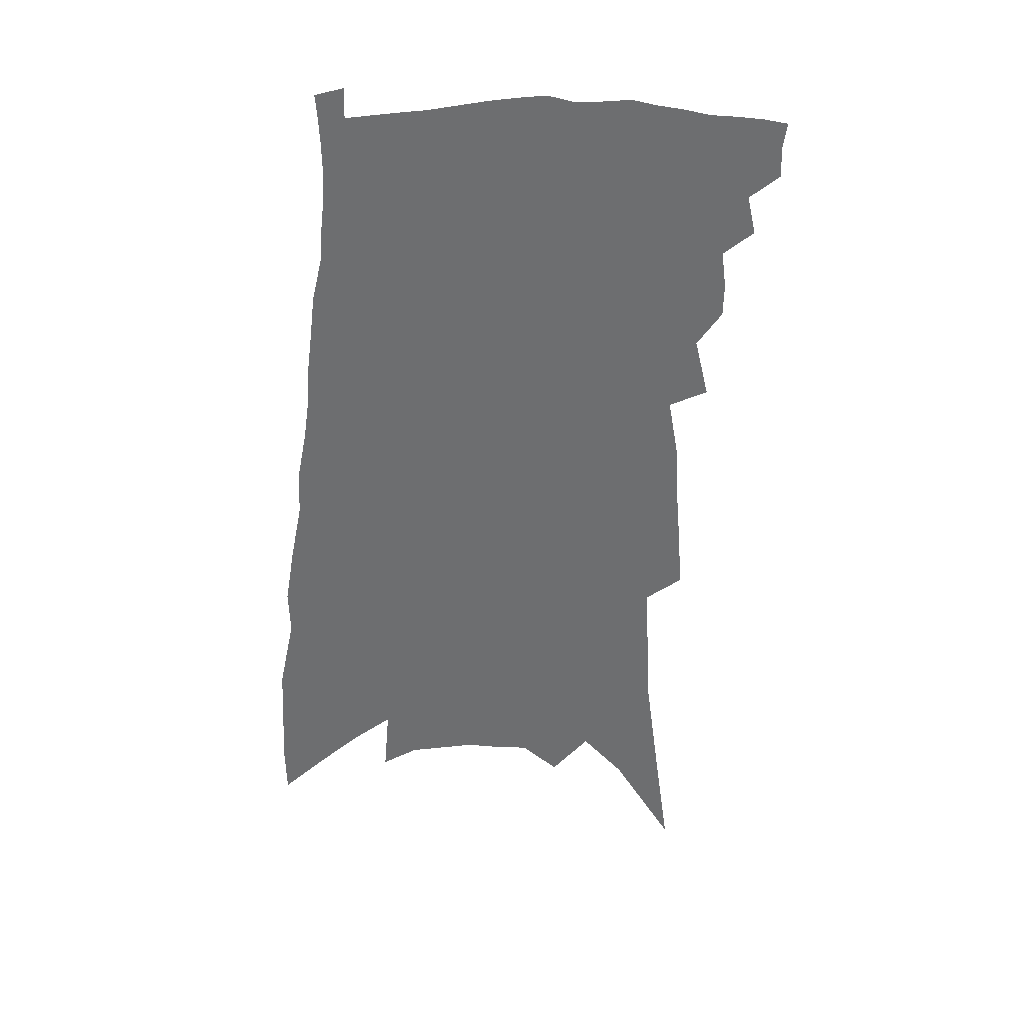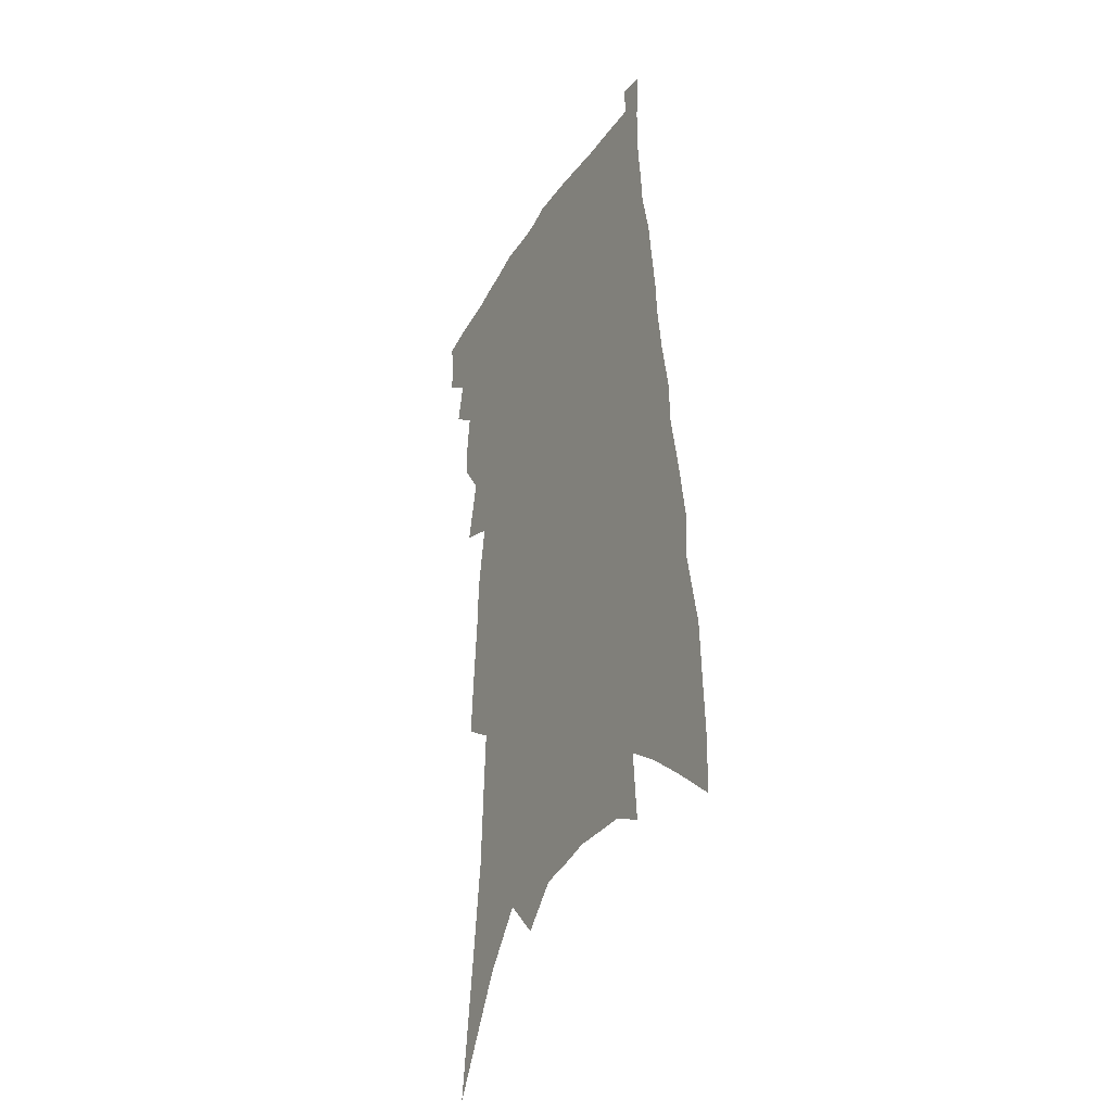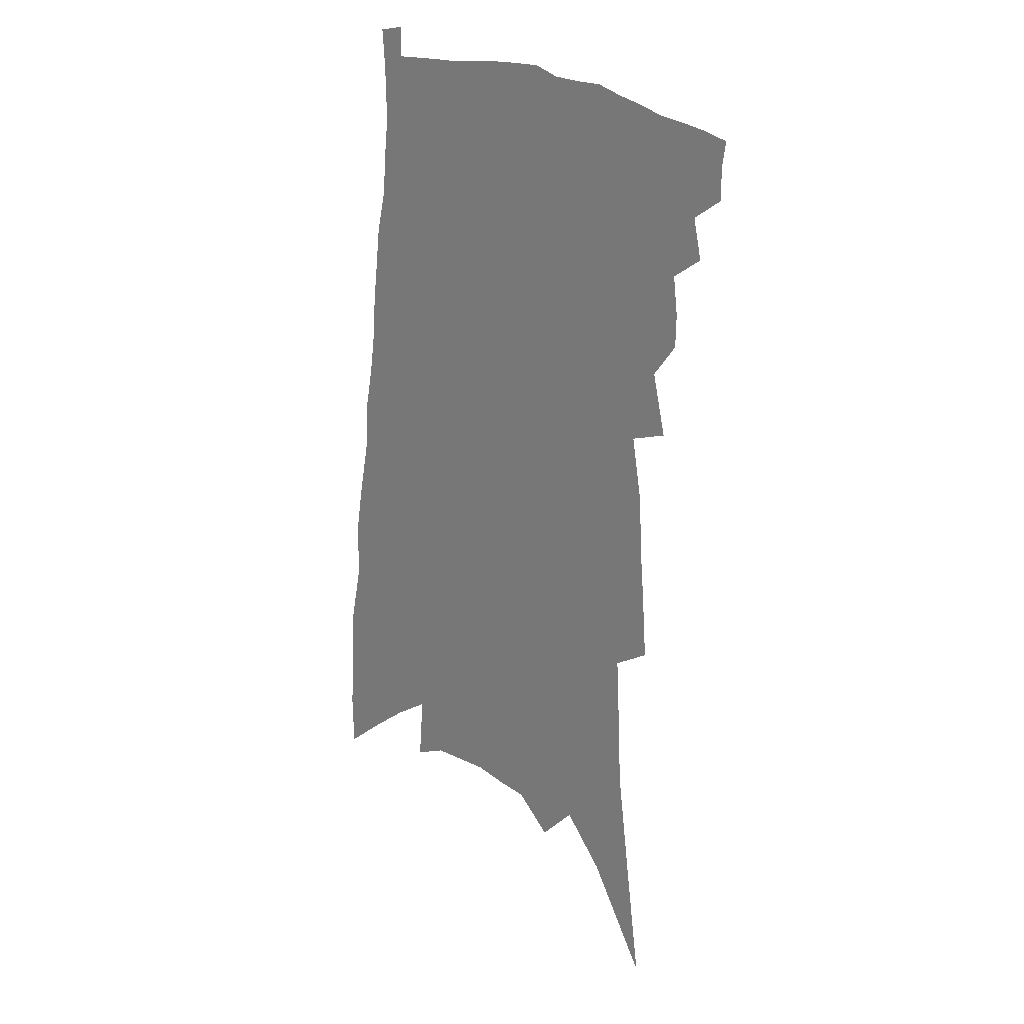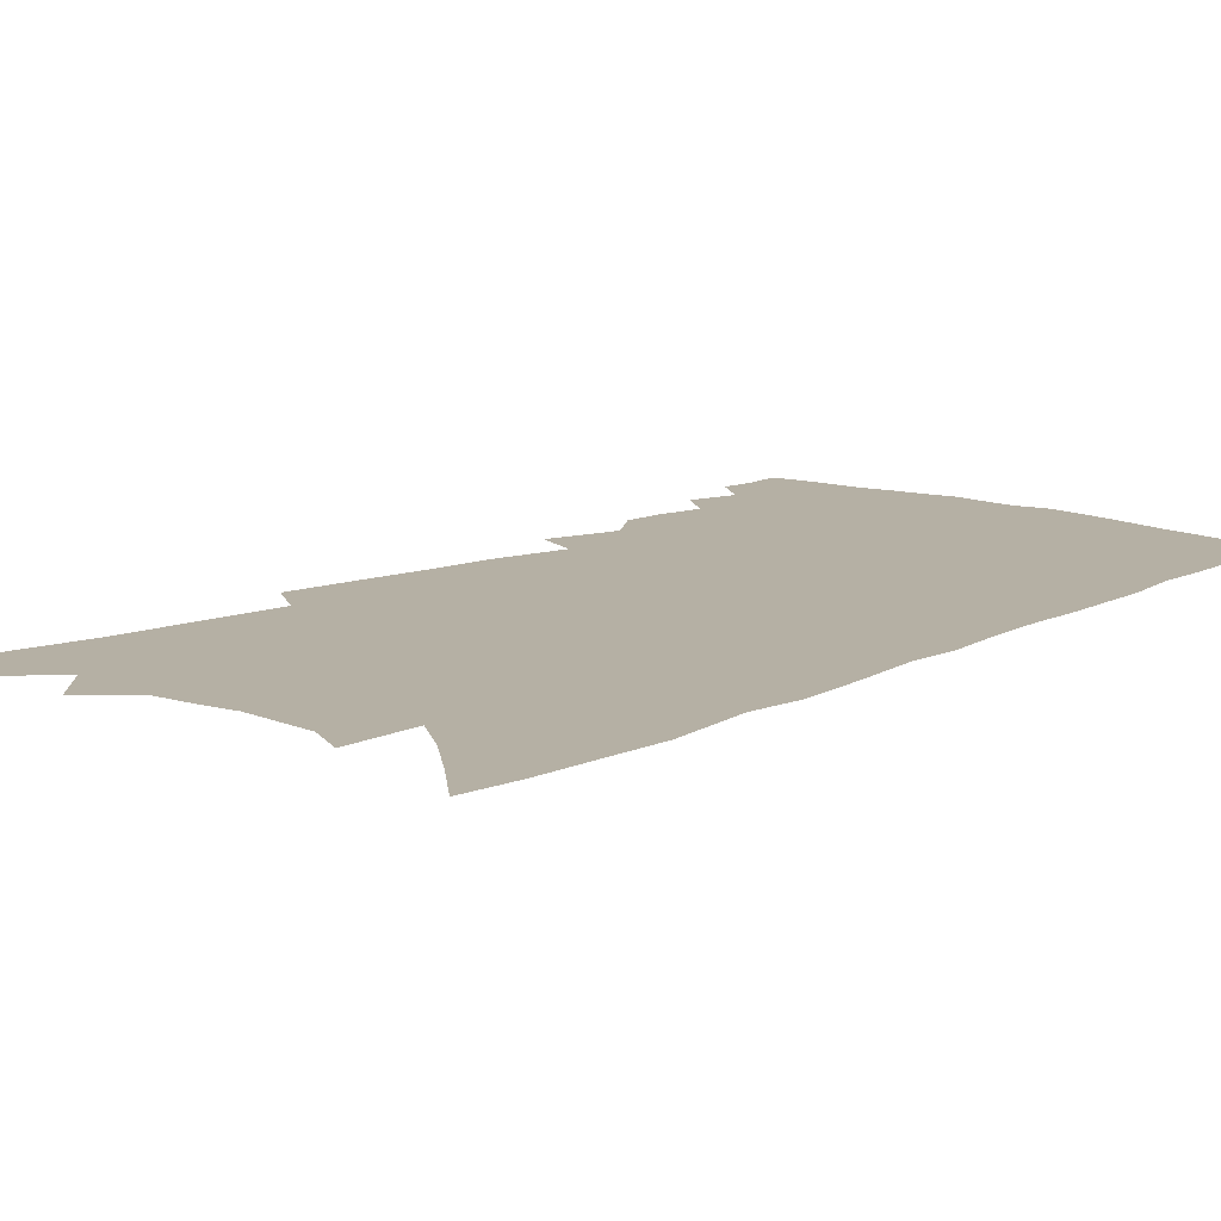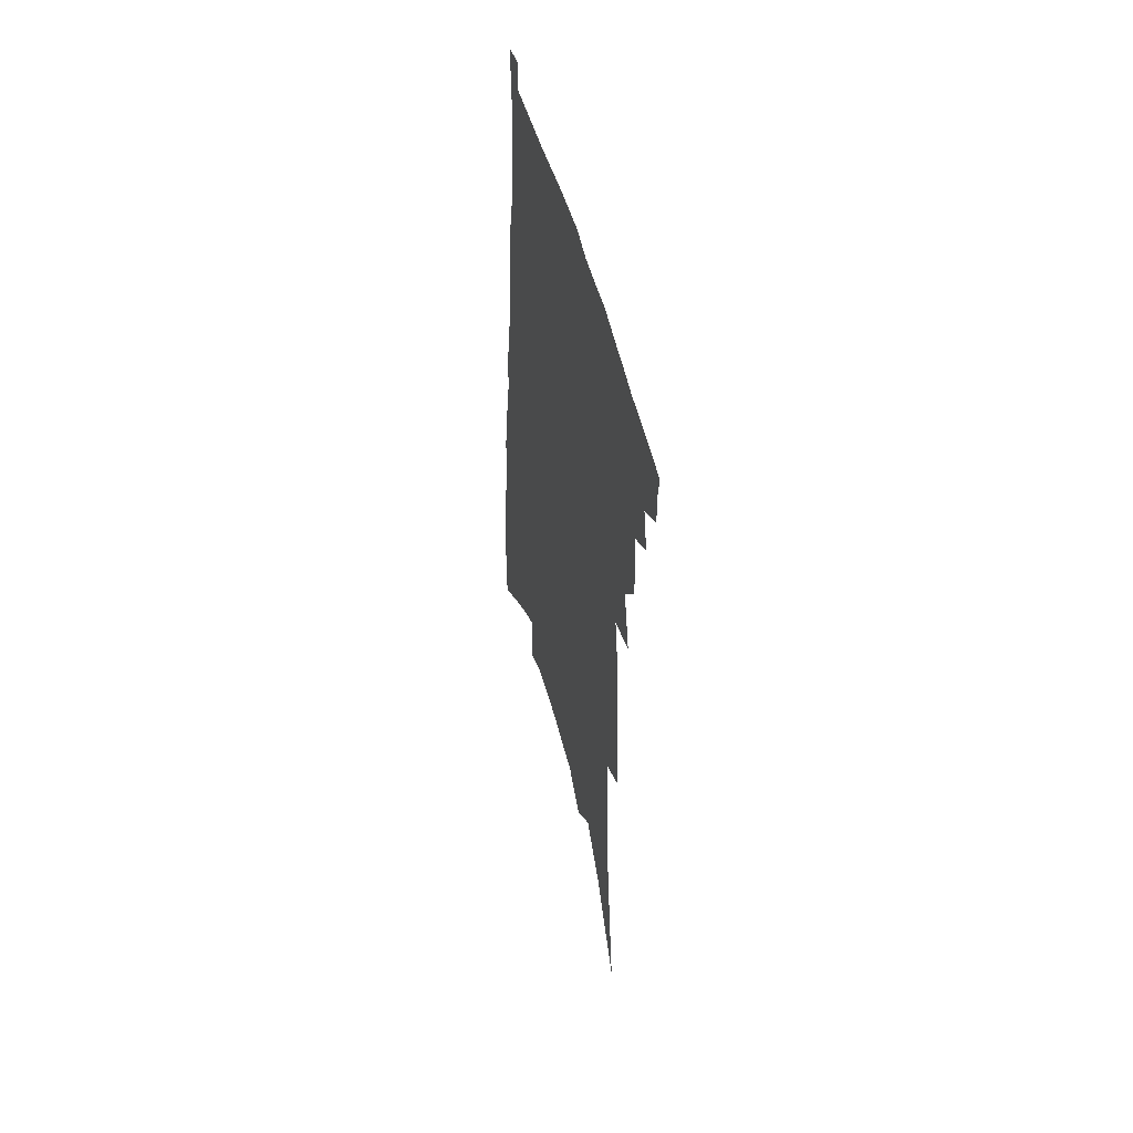
<metadata>
{"format":"obj","ext":"obj","renderer":"f3d","projection":"perspective","resolution":1024,"background":"white","views":[{"elev":36.2,"azim":174.4,"up":"+Y"},{"elev":-32.8,"azim":62.3,"up":"+Y"},{"elev":22.8,"azim":-137.1,"up":"+Y"},{"elev":11.6,"azim":44.8,"up":"+Z"},{"elev":52.6,"azim":-105.2,"up":"+Y"}]}
</metadata>
<code>
v 508.1 365.9 0
v 508.3 374.4 0
v 507.2 381.8 0
v 514.2 348.5 0
v 516.7 359.7 0
v 516.1 367.4 0
v 515.9 375.3 0
v 514.3 383.5 0
v 521.9 322.2 0
v 521.7 331.6 0
v 523 342.3 0
v 524.9 353.2 0
v 524.7 361.2 0
v 524 368.9 0
v 523.1 376.3 0
v 521.7 384.6 0
v 524.9 295.4 0
v 529 312.8 0
v 531.2 326.4 0
v 531.8 336.2 0
v 532.8 346.4 0
v 532.8 354.7 0
v 532.4 362.4 0
v 531.6 369.9 0
v 530.5 377.4 0
v 529.1 385.5 0
v 529.4 224.5 0
v 530.7 242.1 0
v 532.2 259.1 0
v 532.8 273.4 0
v 535.9 291.6 0
v 537.3 305.2 0
v 538.6 317.6 0
v 538.7 327.1 0
v 539.6 337.2 0
v 540.5 347.4 0
v 540.5 355.8 0
v 539.9 363.5 0
v 539.1 370.9 0
v 538 378.2 0
v 536.3 387.4 0
v 529.3 112.7 0
v 534 147.6 0
v 538 178.7 0
v 538.9 199 0
v 540 218.1 0
v 542 238.4 0
v 542.7 254.3 0
v 543.4 269 0
v 544.5 283.7 0
v 545.7 297.7 0
v 546.9 310.4 0
v 548.2 322.4 0
v 548.6 331.9 0
v 548.2 340.2 0
v 548.7 349.4 0
v 548.2 357 0
v 547.4 364.5 0
v 546.4 372 0
v 545.3 379.6 0
v 543.6 388.9 0
v 546.6 143.2 0
v 548.4 169.5 0
v 550 193.2 0
v 550.5 211.7 0
v 550.6 228 0
v 552.6 248.5 0
v 552.3 261.2 0
v 552.7 274.8 0
v 553.6 288.8 0
v 554 300.3 0
v 555.1 313.3 0
v 555.5 323 0
v 556.2 333.4 0
v 556.1 341.9 0
v 556 350.1 0
v 556.1 358.2 0
v 554.9 365.5 0
v 554.1 372.9 0
v 552.7 381.1 0
v 550.9 390.9 0
v 558.4 157.5 0
v 560.4 185.2 0
v 560.9 204.8 0
v 560.3 219.6 0
v 560.9 237.8 0
v 561.6 254.4 0
v 561.4 267 0
v 562 281 0
v 561.8 291.5 0
v 562.2 303.3 0
v 562.4 313.5 0
v 563.4 325.3 0
v 563.7 334.8 0
v 563.5 343 0
v 563.3 350.8 0
v 563.3 358.9 0
v 562.6 366.1 0
v 562 373.4 0
v 560.6 381.5 0
v 558.9 390.8 0
v 569 146.4 0
v 569.7 171.7 0
v 569.8 191.6 0
v 569.9 210.6 0
v 569.6 226.4 0
v 569.6 242.4 0
v 569.6 256.9 0
v 569.5 269.9 0
v 569.8 282.7 0
v 569.9 294.6 0
v 570 305.4 0
v 570.8 317.6 0
v 570.5 326 0
v 571.2 336.5 0
v 570.8 343.9 0
v 571 352.3 0
v 570.5 359.5 0
v 569.8 366.8 0
v 569.3 374.1 0
v 568.3 381.8 0
v 566.7 391 0
v 579.3 156.4 0
v 579.1 177.7 0
v 578.9 197.5 0
v 578.3 212.4 0
v 577.9 228.6 0
v 577.8 246 0
v 577.8 261.6 0
v 577.4 272.2 0
v 577.6 284.9 0
v 577.5 295.8 0
v 577.6 306.5 0
v 578 318.7 0
v 578.2 328.5 0
v 578.2 336.8 0
v 578.1 344.8 0
v 578.2 353.2 0
v 577.7 360.2 0
v 577.4 367.4 0
v 576.6 374.9 0
v 575.7 382.7 0
v 574 393.2 0
v 588.5 157.6 0
v 588 181 0
v 587.4 198.7 0
v 586.8 215.1 0
v 586.3 231.8 0
v 586 243.8 0
v 585.1 264.6 0
v 585.2 274.7 0
v 585.3 285.7 0
v 585.2 297.4 0
v 585.1 308.1 0
v 585.2 319.3 0
v 585.2 329.1 0
v 585.3 337.3 0
v 585.2 345.1 0
v 585.2 353.3 0
v 585 360.6 0
v 584.7 367.9 0
v 584.3 375.1 0
v 583.2 383.6 0
v 581.9 392.9 0
v 597.7 159.4 0
v 596.8 181.7 0
v 596 199.3 0
v 595.2 216.7 0
v 594.5 232.3 0
v 594.1 244.4 0
v 593.9 258.2 0
v 593.3 271.1 0
v 592.8 286.1 0
v 592.6 298.2 0
v 592.4 308.8 0
v 592.3 319.6 0
v 592.3 328.2 0
v 592.3 337.9 0
v 592.3 345.8 0
v 592.3 353.7 0
v 592.3 361 0
v 592.1 368.3 0
v 591.6 375.7 0
v 590.9 383.8 0
v 589.8 392.3 0
v 607 159 0
v 605.6 181.3 0
v 604.8 197.4 0
v 603.7 215.3 0
v 602.8 230.9 0
v 602.1 246.8 0
v 601.6 260.6 0
v 600.9 275 0
v 600.4 285.7 0
v 599.9 298.2 0
v 599.6 308.7 0
v 599.5 318.6 0
v 599.3 328.8 0
v 599.3 337.4 0
v 599.3 346.2 0
v 599.4 354 0
v 599.5 361.2 0
v 599.7 368.4 0
v 599.7 375.4 0
v 599 383.2 0
v 598.2 391.4 0
v 616.2 158.7 0
v 615 177.2 0
v 613.5 196.5 0
v 612.6 212.4 0
v 611.3 229.5 0
v 610.1 246.3 0
v 609.3 260.1 0
v 608.7 272.7 0
v 607.9 285.3 0
v 607.7 295.9 0
v 607.1 307.3 0
v 607.1 316.9 0
v 606.2 329.1 0
v 606.4 337.2 0
v 606.1 346.2 0
v 606.4 353.5 0
v 606.6 361.1 0
v 606.7 368.3 0
v 606.8 375.5 0
v 606.9 382.6 0
v 606.4 390.4 0
v 626.2 154.1 0
v 624.7 173.2 0
v 623.5 190.5 0
v 621.6 210 0
v 620.1 226.6 0
v 618.6 243.4 0
v 617.9 256.4 0
v 617.9 267.4 0
v 615.7 283.6 0
v 615.4 294.2 0
v 614.6 305.5 0
v 615.1 313.9 0
v 614.2 325.8 0
v 613.9 335.1 0
v 613.1 345.4 0
v 613.5 352.9 0
v 613.5 361.7 0
v 613.7 368.3 0
v 613.9 375.4 0
v 614.1 382.4 0
v 613.8 390 0
v 635.4 166.1 0
v 633.1 186.5 0
v 631.7 203.5 0
v 630 220.8 0
v 628.1 237.6 0
v 626.7 252.6 0
v 626.1 265.1 0
v 625.2 277.8 0
v 623.9 290.7 0
v 623.5 301.3 0
v 622.4 313.5 0
v 621.8 323.6 0
v 622.1 332.3 0
v 621.3 342.4 0
v 620.9 351.6 0
v 620.3 360.9 0
v 620.6 368.2 0
v 621 375.2 0
v 621.2 382.2 0
v 621.2 389.6 0
v 647.1 156.9 0
v 645.3 175.9 0
v 643.1 194.6 0
v 641.5 211.5 0
v 639.5 228.5 0
v 637.7 244.2 0
v 636.2 258.6 0
v 635 271.9 0
v 633.9 284.6 0
v 632 297.9 0
v 631.2 309.2 0
v 631.6 318.4 0
v 629.9 330.3 0
v 628.6 341.2 0
v 628.3 350.3 0
v 627.9 359.1 0
v 627.9 367.1 0
v 628 374.9 0
v 628.2 382 0
v 628.5 389.1 0
v 628.2 397.8 0
v 659.3 146.6 0
v 659.7 161.4 0
v 658.9 177.8 0
v 658.1 193.5 0
v 653.8 214.6 0
v 654.3 227.4 0
v 651.6 244 0
v 648.3 260.7 0
v 648 272.7 0
v 645.2 287.5 0
v 643.4 300.3 0
v 642.7 311.3 0
v 641.3 322.9 0
v 640 334 0
v 637.1 346.9 0
v 636.5 356.1 0
v 635.4 366 0
v 635.1 374.4 0
v 635.2 381.7 0
v 635.6 388.8 0
v 636.1 396.1 0
f 5 6 1
f 1 6 2
f 6 7 2
f 2 7 3
f 7 8 3
f 11 12 4
f 4 12 5
f 12 13 5
f 5 13 6
f 13 14 6
f 6 14 7
f 14 15 7
f 7 15 8
f 15 16 8
f 18 19 9
f 9 19 10
f 19 20 10
f 10 20 11
f 20 21 11
f 11 21 12
f 21 22 12
f 12 22 13
f 22 23 13
f 13 23 14
f 23 24 14
f 14 24 15
f 24 25 15
f 15 25 16
f 25 26 16
f 31 32 17
f 17 32 18
f 32 33 18
f 18 33 19
f 33 34 19
f 19 34 20
f 34 35 20
f 20 35 21
f 35 36 21
f 21 36 22
f 36 37 22
f 22 37 23
f 37 38 23
f 23 38 24
f 38 39 24
f 24 39 25
f 39 40 25
f 25 40 26
f 40 41 26
f 46 47 27
f 27 47 28
f 47 48 28
f 28 48 29
f 48 49 29
f 29 49 30
f 49 50 30
f 30 50 31
f 50 51 31
f 31 51 32
f 51 52 32
f 32 52 33
f 52 53 33
f 33 53 34
f 53 54 34
f 34 54 35
f 54 55 35
f 35 55 36
f 55 56 36
f 36 56 37
f 56 57 37
f 37 57 38
f 57 58 38
f 38 58 39
f 58 59 39
f 39 59 40
f 59 60 40
f 40 60 41
f 60 61 41
f 42 62 43
f 62 63 43
f 43 63 44
f 63 64 44
f 44 64 45
f 64 65 45
f 45 65 46
f 65 66 46
f 46 66 47
f 66 67 47
f 47 67 48
f 67 68 48
f 48 68 49
f 68 69 49
f 49 69 50
f 69 70 50
f 50 70 51
f 70 71 51
f 51 71 52
f 71 72 52
f 52 72 53
f 72 73 53
f 53 73 54
f 73 74 54
f 54 74 55
f 74 75 55
f 55 75 56
f 75 76 56
f 56 76 57
f 76 77 57
f 57 77 58
f 77 78 58
f 58 78 59
f 78 79 59
f 59 79 60
f 79 80 60
f 60 80 61
f 80 81 61
f 62 82 63
f 82 83 63
f 63 83 64
f 83 84 64
f 64 84 65
f 84 85 65
f 65 85 66
f 85 86 66
f 66 86 67
f 86 87 67
f 67 87 68
f 87 88 68
f 68 88 69
f 88 89 69
f 69 89 70
f 89 90 70
f 70 90 71
f 90 91 71
f 71 91 72
f 91 92 72
f 72 92 73
f 92 93 73
f 73 93 74
f 93 94 74
f 74 94 75
f 94 95 75
f 75 95 76
f 95 96 76
f 76 96 77
f 96 97 77
f 77 97 78
f 97 98 78
f 78 98 79
f 98 99 79
f 79 99 80
f 99 100 80
f 80 100 81
f 100 101 81
f 102 103 82
f 82 103 83
f 103 104 83
f 83 104 84
f 104 105 84
f 84 105 85
f 105 106 85
f 85 106 86
f 106 107 86
f 86 107 87
f 107 108 87
f 87 108 88
f 108 109 88
f 88 109 89
f 109 110 89
f 89 110 90
f 110 111 90
f 90 111 91
f 111 112 91
f 91 112 92
f 112 113 92
f 92 113 93
f 113 114 93
f 93 114 94
f 114 115 94
f 94 115 95
f 115 116 95
f 95 116 96
f 116 117 96
f 96 117 97
f 117 118 97
f 97 118 98
f 118 119 98
f 98 119 99
f 119 120 99
f 99 120 100
f 120 121 100
f 100 121 101
f 121 122 101
f 102 123 103
f 123 124 103
f 103 124 104
f 124 125 104
f 104 125 105
f 125 126 105
f 105 126 106
f 126 127 106
f 106 127 107
f 127 128 107
f 107 128 108
f 128 129 108
f 108 129 109
f 129 130 109
f 109 130 110
f 130 131 110
f 110 131 111
f 131 132 111
f 111 132 112
f 132 133 112
f 112 133 113
f 133 134 113
f 113 134 114
f 134 135 114
f 114 135 115
f 135 136 115
f 115 136 116
f 136 137 116
f 116 137 117
f 137 138 117
f 117 138 118
f 138 139 118
f 118 139 119
f 139 140 119
f 119 140 120
f 140 141 120
f 120 141 121
f 141 142 121
f 121 142 122
f 142 143 122
f 123 144 124
f 144 145 124
f 124 145 125
f 145 146 125
f 125 146 126
f 146 147 126
f 126 147 127
f 147 148 127
f 127 148 128
f 148 149 128
f 128 149 129
f 149 150 129
f 129 150 130
f 150 151 130
f 130 151 131
f 151 152 131
f 131 152 132
f 152 153 132
f 132 153 133
f 153 154 133
f 133 154 134
f 154 155 134
f 134 155 135
f 155 156 135
f 135 156 136
f 156 157 136
f 136 157 137
f 157 158 137
f 137 158 138
f 158 159 138
f 138 159 139
f 159 160 139
f 139 160 140
f 160 161 140
f 140 161 141
f 161 162 141
f 141 162 142
f 162 163 142
f 142 163 143
f 163 164 143
f 144 165 145
f 165 166 145
f 145 166 146
f 166 167 146
f 146 167 147
f 167 168 147
f 147 168 148
f 168 169 148
f 148 169 149
f 169 170 149
f 149 170 150
f 170 171 150
f 150 171 151
f 171 172 151
f 151 172 152
f 172 173 152
f 152 173 153
f 173 174 153
f 153 174 154
f 174 175 154
f 154 175 155
f 175 176 155
f 155 176 156
f 176 177 156
f 156 177 157
f 177 178 157
f 157 178 158
f 178 179 158
f 158 179 159
f 179 180 159
f 159 180 160
f 180 181 160
f 160 181 161
f 181 182 161
f 161 182 162
f 182 183 162
f 162 183 163
f 183 184 163
f 163 184 164
f 184 185 164
f 165 186 166
f 186 187 166
f 166 187 167
f 187 188 167
f 167 188 168
f 188 189 168
f 168 189 169
f 189 190 169
f 169 190 170
f 190 191 170
f 170 191 171
f 191 192 171
f 171 192 172
f 192 193 172
f 172 193 173
f 193 194 173
f 173 194 174
f 194 195 174
f 174 195 175
f 195 196 175
f 175 196 176
f 196 197 176
f 176 197 177
f 197 198 177
f 177 198 178
f 198 199 178
f 178 199 179
f 199 200 179
f 179 200 180
f 200 201 180
f 180 201 181
f 201 202 181
f 181 202 182
f 202 203 182
f 182 203 183
f 203 204 183
f 183 204 184
f 204 205 184
f 184 205 185
f 205 206 185
f 186 207 187
f 207 208 187
f 187 208 188
f 208 209 188
f 188 209 189
f 209 210 189
f 189 210 190
f 210 211 190
f 190 211 191
f 211 212 191
f 191 212 192
f 212 213 192
f 192 213 193
f 213 214 193
f 193 214 194
f 214 215 194
f 194 215 195
f 215 216 195
f 195 216 196
f 216 217 196
f 196 217 197
f 217 218 197
f 197 218 198
f 218 219 198
f 198 219 199
f 219 220 199
f 199 220 200
f 220 221 200
f 200 221 201
f 221 222 201
f 201 222 202
f 222 223 202
f 202 223 203
f 223 224 203
f 203 224 204
f 224 225 204
f 204 225 205
f 225 226 205
f 205 226 206
f 226 227 206
f 207 228 208
f 228 229 208
f 208 229 209
f 229 230 209
f 209 230 210
f 230 231 210
f 210 231 211
f 231 232 211
f 211 232 212
f 232 233 212
f 212 233 213
f 233 234 213
f 213 234 214
f 234 235 214
f 214 235 215
f 235 236 215
f 215 236 216
f 236 237 216
f 216 237 217
f 237 238 217
f 217 238 218
f 238 239 218
f 218 239 219
f 239 240 219
f 219 240 220
f 240 241 220
f 220 241 221
f 241 242 221
f 221 242 222
f 242 243 222
f 222 243 223
f 243 244 223
f 223 244 224
f 244 245 224
f 224 245 225
f 245 246 225
f 225 246 226
f 246 247 226
f 226 247 227
f 247 248 227
f 229 249 230
f 249 250 230
f 230 250 231
f 250 251 231
f 231 251 232
f 251 252 232
f 232 252 233
f 252 253 233
f 233 253 234
f 253 254 234
f 234 254 235
f 254 255 235
f 235 255 236
f 255 256 236
f 236 256 237
f 256 257 237
f 237 257 238
f 257 258 238
f 238 258 239
f 258 259 239
f 239 259 240
f 259 260 240
f 240 260 241
f 260 261 241
f 241 261 242
f 261 262 242
f 242 262 243
f 262 263 243
f 243 263 244
f 263 264 244
f 244 264 245
f 264 265 245
f 245 265 246
f 265 266 246
f 246 266 247
f 266 267 247
f 247 267 248
f 267 268 248
f 249 269 250
f 269 270 250
f 250 270 251
f 270 271 251
f 251 271 252
f 271 272 252
f 252 272 253
f 272 273 253
f 253 273 254
f 273 274 254
f 254 274 255
f 274 275 255
f 255 275 256
f 275 276 256
f 256 276 257
f 276 277 257
f 257 277 258
f 277 278 258
f 258 278 259
f 278 279 259
f 259 279 260
f 279 280 260
f 260 280 261
f 280 281 261
f 261 281 262
f 281 282 262
f 262 282 263
f 282 283 263
f 263 283 264
f 283 284 264
f 264 284 265
f 284 285 265
f 265 285 266
f 285 286 266
f 266 286 267
f 286 287 267
f 267 287 268
f 287 288 268
f 269 290 270
f 290 291 270
f 270 291 271
f 291 292 271
f 271 292 272
f 292 293 272
f 272 293 273
f 293 294 273
f 273 294 274
f 294 295 274
f 274 295 275
f 295 296 275
f 275 296 276
f 296 297 276
f 276 297 277
f 297 298 277
f 277 298 278
f 298 299 278
f 278 299 279
f 299 300 279
f 279 300 280
f 300 301 280
f 280 301 281
f 301 302 281
f 281 302 282
f 302 303 282
f 282 303 283
f 303 304 283
f 283 304 284
f 304 305 284
f 284 305 285
f 305 306 285
f 285 306 286
f 306 307 286
f 286 307 287
f 307 308 287
f 287 308 288
f 308 309 288
f 288 309 289
f 309 310 289

</code>
